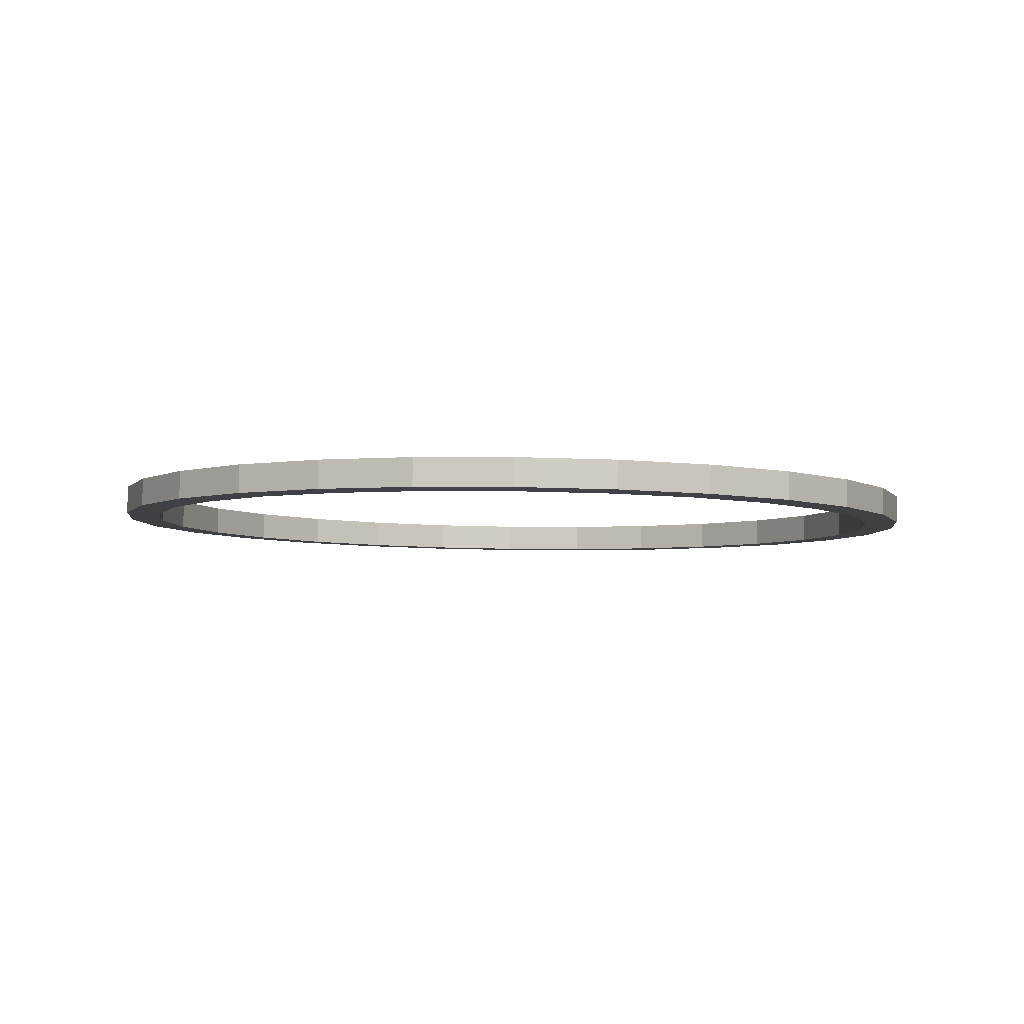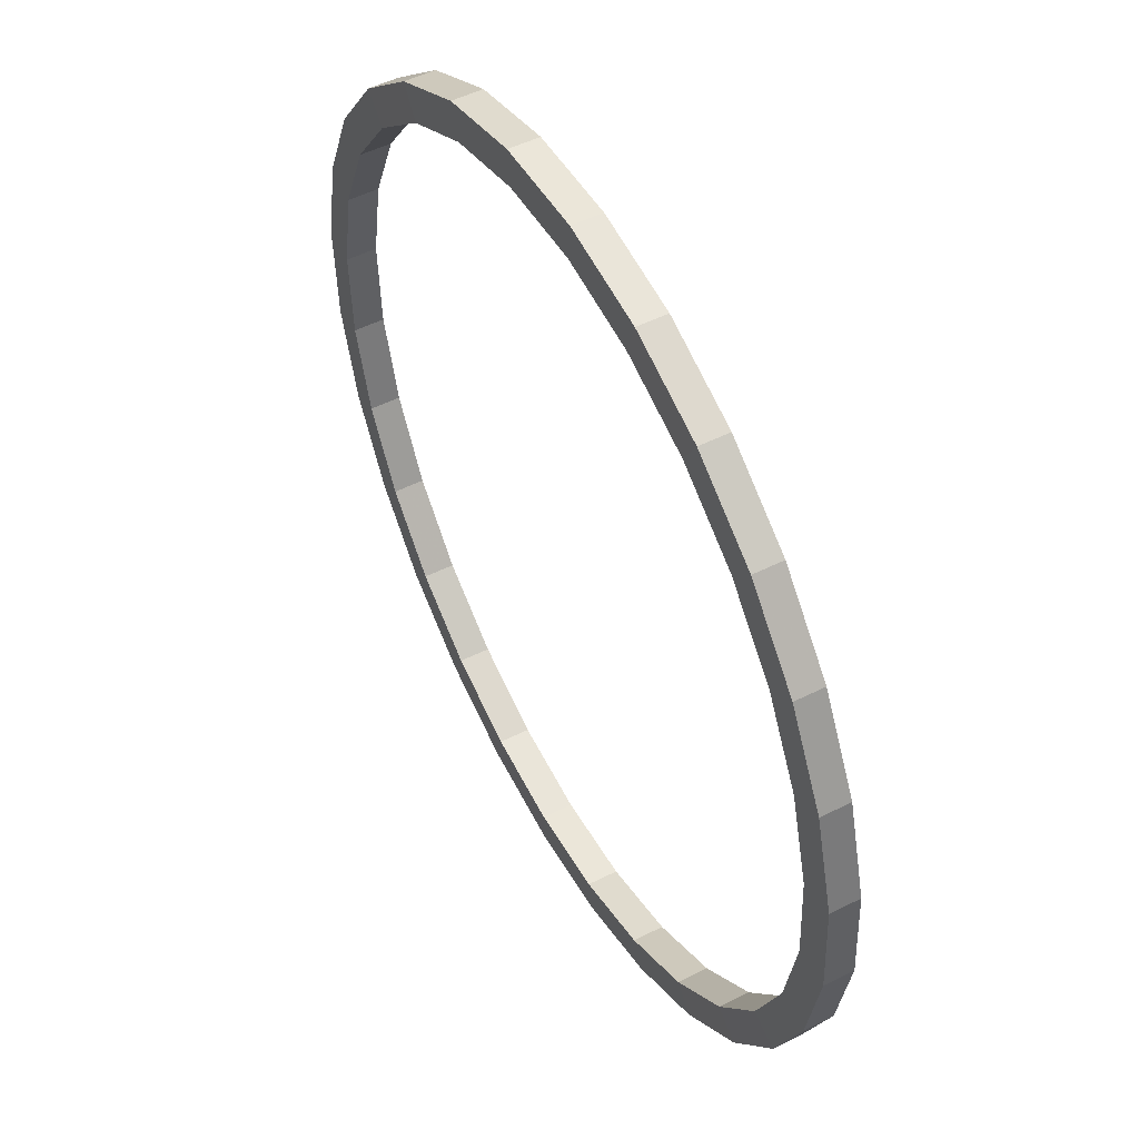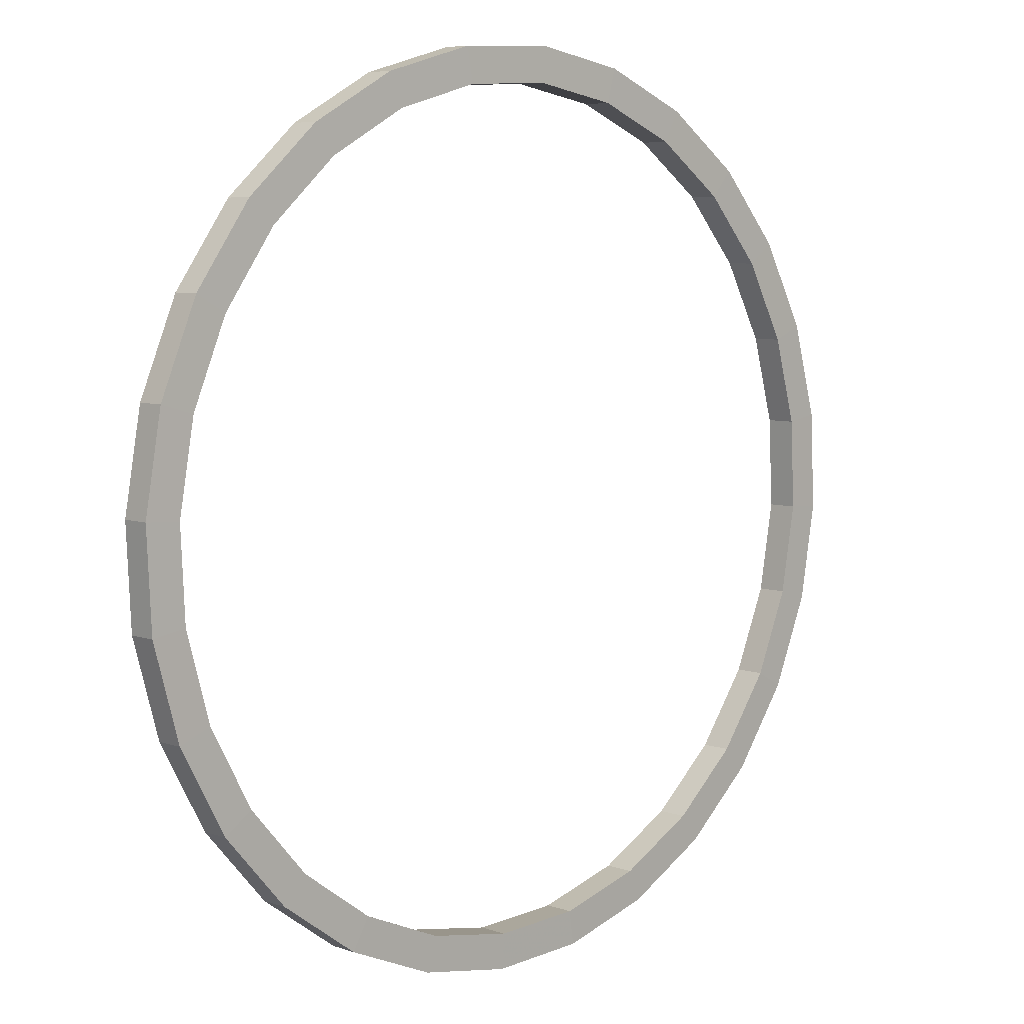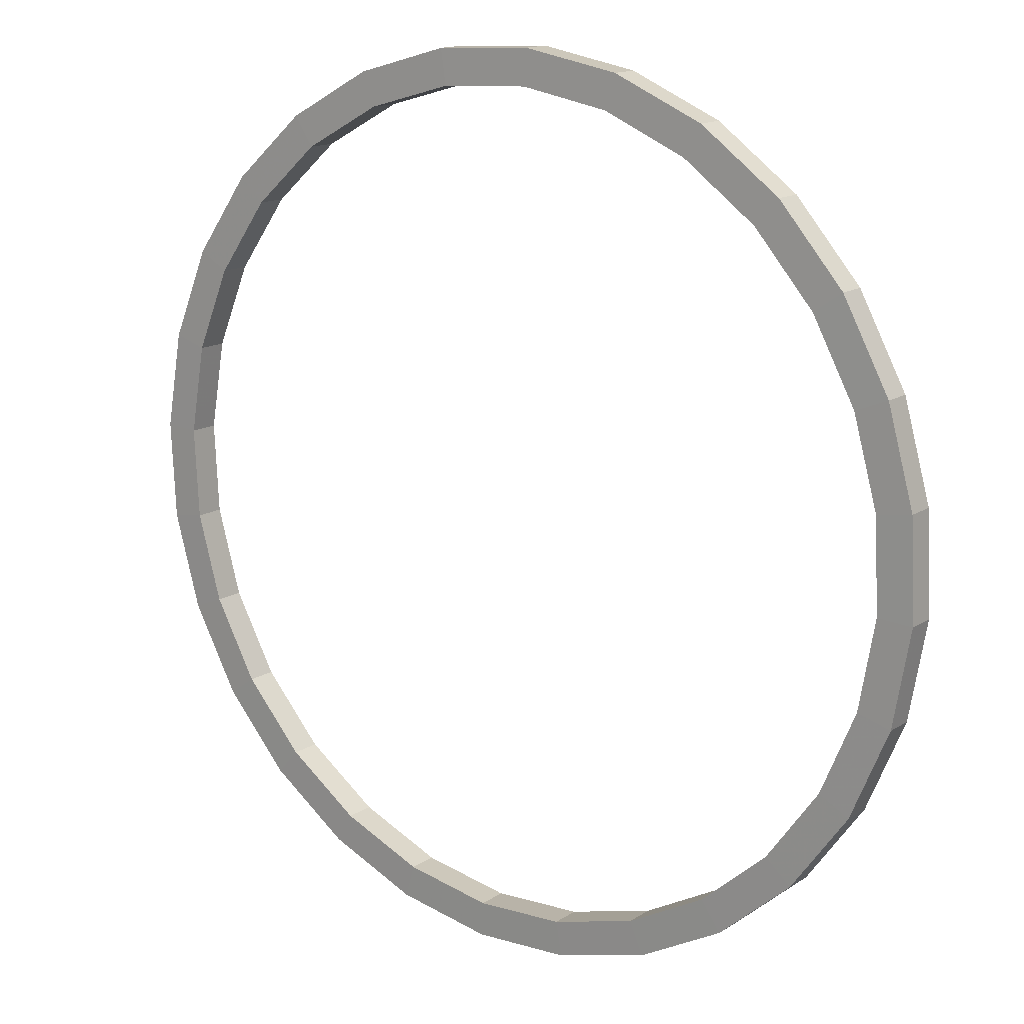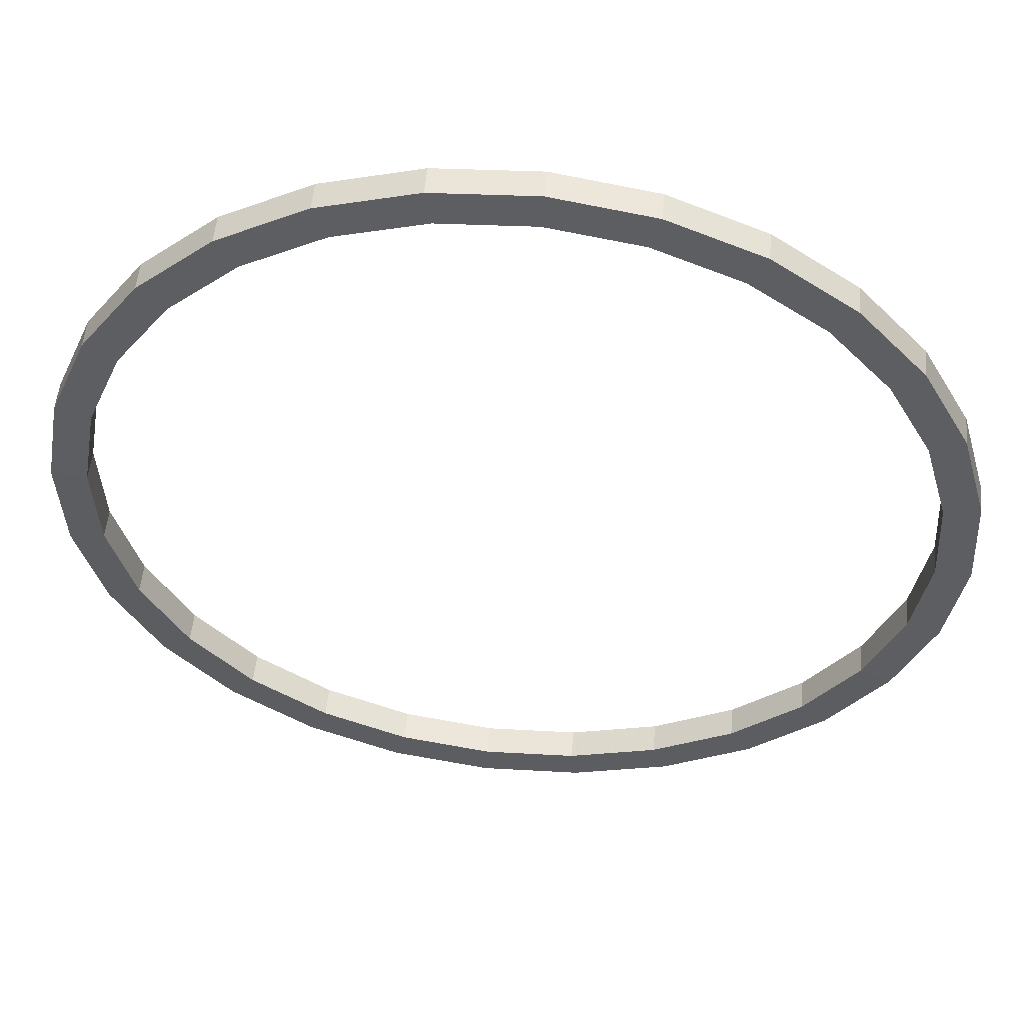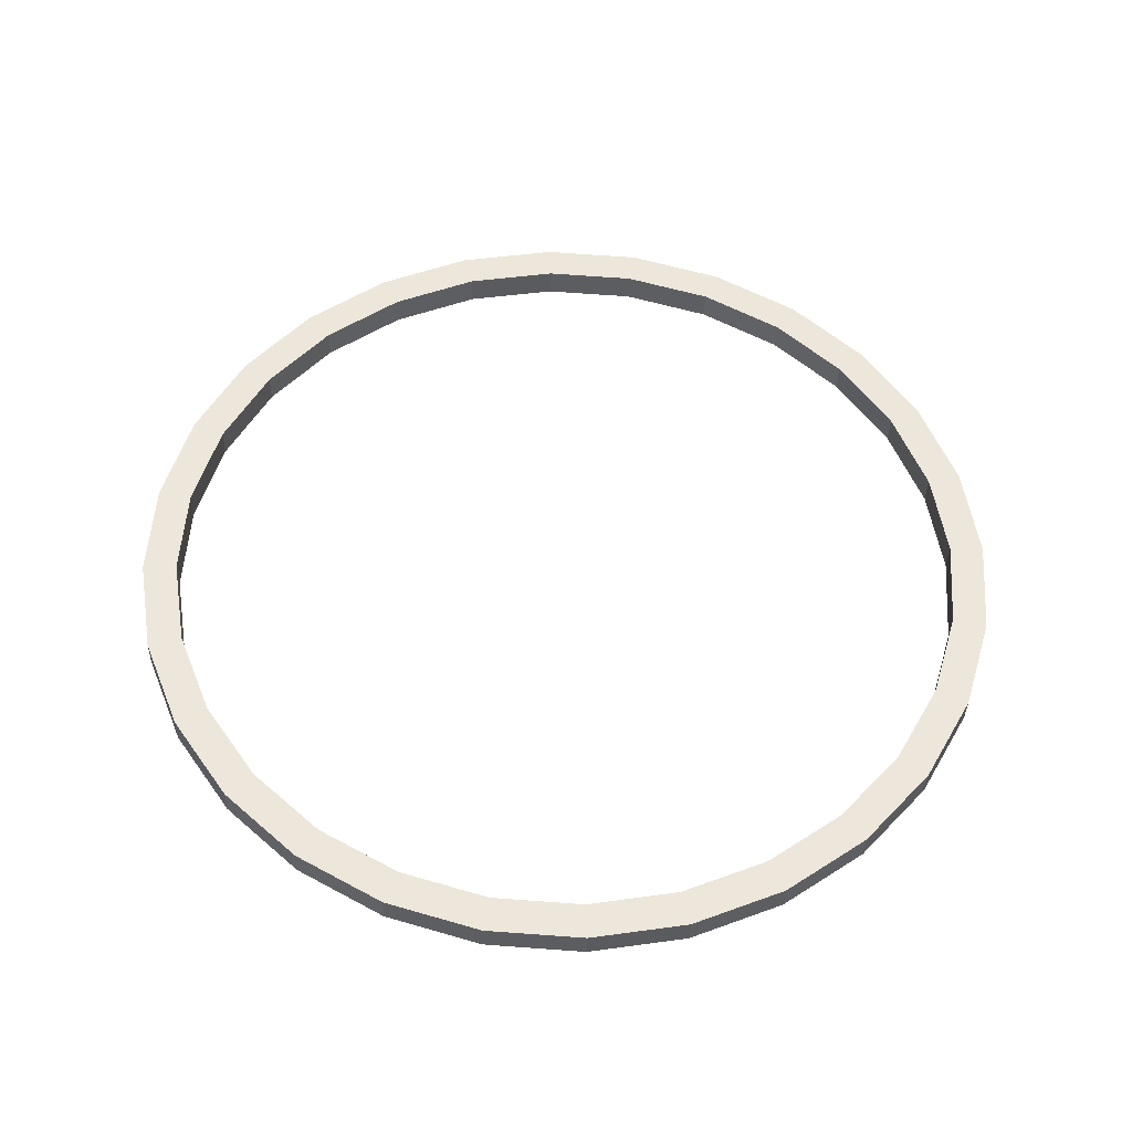
<metadata>
{"format":"obj","ext":"obj","renderer":"f3d","projection":"perspective","resolution":1024,"background":"white","views":[{"elev":-3.8,"azim":118.9,"up":"+Z"},{"elev":51.3,"azim":-119.9,"up":"+Y"},{"elev":6.5,"azim":134.1,"up":"+Y"},{"elev":15.0,"azim":-144.1,"up":"+Y"},{"elev":52.1,"azim":-176.1,"up":"+Y"},{"elev":53.9,"azim":-179.0,"up":"+Z"}]}
</metadata>
<code>
g Chap01_Cylinder_B5
v 5.929 36.37 -1.889
v -2.348 36.78 0.3058
v -2.292 36.78 -2.083
v 5.872 36.37 0.5001
v 13.85 34.14 -1.7
v 13.8 34.14 0.6885
v 21.08 30.2 -1.526
v 21.02 30.2 0.8623
v 27.25 24.75 -1.377
v 27.2 24.76 1.012
v 32.06 18.07 -1.258
v 32 18.07 1.131
v 35.25 10.48 -1.177
v 35.2 10.49 1.212
v 36.68 2.376 -1.137
v 36.63 2.378 1.252
v 36.27 -5.847 -1.14
v 36.22 -5.845 1.249
v 34.04 -13.77 -1.186
v 33.99 -13.77 1.202
v 30.11 -21 -1.274
v 30.05 -21 1.115
v 24.66 -27.18 -1.397
v 24.61 -27.17 0.9915
v 17.98 -31.98 -1.551
v 17.92 -31.98 0.8376
v 10.4 -35.18 -1.727
v 10.34 -35.18 0.6612
v 2.29 -36.61 -1.918
v 2.234 -36.61 0.4711
v -2.292 36.78 -2.083
v -2.11 33.88 -2.135
v 5.462 33.51 -1.956
v 5.929 36.37 -1.889
v 12.76 31.45 -1.782
v 13.85 34.14 -1.7
v 19.42 27.83 -1.622
v 21.08 30.2 -1.526
v 25.1 22.81 -1.484
v 27.25 24.75 -1.377
v 29.53 16.65 -1.375
v 32.06 18.07 -1.258
v 32.48 9.663 -1.3
v 35.25 10.48 -1.177
v 33.79 2.195 -1.263
v 36.68 2.376 -1.137
v 33.41 -5.379 -1.266
v 36.27 -5.847 -1.14
v 31.36 -12.68 -1.309
v 34.04 -13.77 -1.186
v 27.74 -19.34 -1.389
v 30.11 -21 -1.274
v 22.72 -25.03 -1.503
v 24.66 -27.18 -1.397
v 16.56 -29.45 -1.645
v 17.98 -31.98 -1.551
v 9.577 -32.4 -1.807
v 10.4 -35.18 -1.727
v 2.111 -33.72 -1.982
v 2.29 -36.61 -1.918
v 5.872 36.37 0.5001
v -2.169 33.89 0.3705
v -2.348 36.78 0.3058
v 5.403 33.51 0.5495
v 13.8 34.14 0.6885
v 12.7 31.46 0.7232
v 21.02 30.2 0.8623
v 19.36 27.83 0.8831
v 27.2 24.76 1.012
v 25.04 22.81 1.021
v 32 18.07 1.131
v 29.47 16.65 1.13
v 35.2 10.49 1.212
v 32.42 9.665 1.205
v 36.63 2.378 1.252
v 33.73 2.197 1.242
v 36.22 -5.845 1.249
v 33.36 -5.377 1.239
v 33.99 -13.77 1.202
v 31.3 -12.68 1.196
v 30.05 -21 1.115
v 27.68 -19.34 1.116
v 24.61 -27.17 0.9915
v 22.66 -25.02 1.002
v 17.92 -31.98 0.8376
v 16.5 -29.45 0.8604
v 10.34 -35.18 0.6612
v 9.518 -32.4 0.6979
v 2.234 -36.61 0.4711
v 2.052 -33.72 0.5227
v -2.11 33.88 -2.135
v -2.169 33.89 0.3705
v 5.403 33.51 0.5495
v 5.462 33.51 -1.956
v 12.7 31.46 0.7232
v 12.76 31.45 -1.782
v 19.36 27.83 0.8831
v 19.42 27.83 -1.622
v 25.04 22.81 1.021
v 25.1 22.81 -1.484
v 29.47 16.65 1.13
v 29.53 16.65 -1.375
v 32.42 9.665 1.205
v 32.48 9.663 -1.3
v 33.73 2.197 1.242
v 33.79 2.195 -1.263
v 33.36 -5.377 1.239
v 33.41 -5.379 -1.266
v 31.3 -12.68 1.196
v 31.36 -12.68 -1.309
v 27.68 -19.34 1.116
v 27.74 -19.34 -1.389
v 22.66 -25.02 1.002
v 22.72 -25.03 -1.503
v 16.5 -29.45 0.8604
v 16.56 -29.45 -1.645
v 9.518 -32.4 0.6979
v 9.577 -32.4 -1.807
v 2.052 -33.72 0.5227
v 2.111 -33.72 -1.982
v -10.4 35.35 -2.273
v -2.292 36.78 -2.083
v -2.348 36.78 0.3058
v -10.45 35.35 0.1158
v -17.98 32.15 -2.449
v -18.04 32.15 -0.06072
v -24.66 27.34 -2.603
v -24.72 27.35 -0.2146
v -30.11 21.17 -2.727
v -30.17 21.17 -0.3382
v -34.05 13.94 -2.814
v -34.1 13.94 -0.4254
v -36.28 6.014 -2.861
v -36.33 6.016 -0.4718
v -36.69 -2.209 -2.864
v -36.74 -2.207 -0.4752
v -35.26 -10.32 -2.824
v -35.31 -10.31 -0.435
v -32.06 -17.9 -2.742
v -32.12 -17.9 -0.3536
v -27.25 -24.59 -2.624
v -27.31 -24.59 -0.2352
v -21.08 -30.03 -2.474
v -21.14 -30.03 -0.0853
v -13.85 -33.97 -2.3
v -13.91 -33.97 0.08817
v -5.931 -36.2 -2.112
v -5.987 -36.2 0.2769
v 2.29 -36.61 -1.918
v 2.234 -36.61 0.4711
v -2.292 36.78 -2.083
v -9.576 32.57 -2.31
v -2.11 33.88 -2.135
v -10.4 35.35 -2.273
v -16.56 29.62 -2.472
v -17.98 32.15 -2.449
v -22.72 25.19 -2.614
v -24.66 27.34 -2.603
v -27.73 19.51 -2.728
v -30.11 21.17 -2.727
v -31.36 12.85 -2.808
v -34.05 13.94 -2.814
v -33.41 5.546 -2.851
v -36.28 6.014 -2.861
v -33.79 -2.028 -2.854
v -36.69 -2.209 -2.864
v -32.47 -9.496 -2.817
v -35.26 -10.32 -2.824
v -29.53 -16.48 -2.742
v -32.06 -17.9 -2.742
v -25.1 -22.64 -2.633
v -27.25 -24.59 -2.624
v -19.42 -27.66 -2.495
v -21.08 -30.03 -2.474
v -12.76 -31.29 -2.335
v -13.85 -33.97 -2.3
v -5.462 -33.34 -2.161
v -5.931 -36.2 -2.112
v 2.111 -33.72 -1.982
v 2.29 -36.61 -1.918
v -10.45 35.35 0.1158
v -2.348 36.78 0.3058
v -2.169 33.89 0.3705
v -9.635 32.57 0.1955
v -18.04 32.15 -0.06072
v -16.62 29.62 0.03296
v -24.72 27.35 -0.2146
v -22.78 25.2 -0.1089
v -30.17 21.17 -0.3382
v -27.79 19.51 -0.2228
v -34.1 13.94 -0.4254
v -31.42 12.85 -0.3031
v -36.33 6.016 -0.4718
v -33.47 5.548 -0.3458
v -36.74 -2.207 -0.4752
v -33.85 -2.026 -0.3487
v -35.31 -10.31 -0.435
v -32.53 -9.494 -0.3119
v -32.12 -17.9 -0.3536
v -29.59 -16.48 -0.237
v -27.31 -24.59 -0.2352
v -25.16 -22.64 -0.1277
v -21.14 -30.03 -0.0853
v -19.48 -27.66 0.01023
v -13.91 -33.97 0.08817
v -12.82 -31.28 0.1701
v -5.987 -36.2 0.2769
v -5.521 -33.34 0.3438
v 2.234 -36.61 0.4711
v 2.052 -33.72 0.5227
v -2.11 33.88 -2.135
v -9.635 32.57 0.1955
v -2.169 33.89 0.3705
v -9.576 32.57 -2.31
v -16.62 29.62 0.03296
v -16.56 29.62 -2.472
v -22.78 25.2 -0.1089
v -22.72 25.19 -2.614
v -27.79 19.51 -0.2228
v -27.73 19.51 -2.728
v -31.42 12.85 -0.3031
v -31.36 12.85 -2.808
v -33.47 5.548 -0.3458
v -33.41 5.546 -2.851
v -33.85 -2.026 -0.3487
v -33.79 -2.028 -2.854
v -32.53 -9.494 -0.3119
v -32.47 -9.496 -2.817
v -29.59 -16.48 -0.237
v -29.53 -16.48 -2.742
v -25.16 -22.64 -0.1277
v -25.1 -22.64 -2.633
v -19.48 -27.66 0.01023
v -19.42 -27.66 -2.495
v -12.82 -31.28 0.1701
v -12.76 -31.29 -2.335
v -5.521 -33.34 0.3438
v -5.462 -33.34 -2.161
v 2.052 -33.72 0.5227
v 2.111 -33.72 -1.982
g Chap01_Cylinder_B5_0
f 3 2 1
f 2 4 1
f 1 4 5
f 4 6 5
f 5 6 7
f 6 8 7
f 7 8 9
f 8 10 9
f 9 10 11
f 10 12 11
f 11 12 13
f 12 14 13
f 13 14 15
f 14 16 15
f 15 16 17
f 16 18 17
f 17 18 19
f 18 20 19
f 19 20 21
f 20 22 21
f 21 22 23
f 22 24 23
f 23 24 25
f 24 26 25
f 25 26 27
f 26 28 27
f 27 28 29
f 28 30 29
f 33 32 31
f 34 33 31
f 35 33 34
f 36 35 34
f 37 35 36
f 38 37 36
f 39 37 38
f 40 39 38
f 41 39 40
f 42 41 40
f 43 41 42
f 44 43 42
f 45 43 44
f 46 45 44
f 47 45 46
f 48 47 46
f 49 47 48
f 50 49 48
f 51 49 50
f 52 51 50
f 53 51 52
f 54 53 52
f 55 53 54
f 56 55 54
f 57 55 56
f 58 57 56
f 59 57 58
f 60 59 58
f 63 62 61
f 62 64 61
f 61 64 65
f 64 66 65
f 65 66 67
f 66 68 67
f 67 68 69
f 68 70 69
f 69 70 71
f 70 72 71
f 71 72 73
f 72 74 73
f 73 74 75
f 74 76 75
f 75 76 77
f 76 78 77
f 77 78 79
f 78 80 79
f 79 80 81
f 80 82 81
f 81 82 83
f 82 84 83
f 83 84 85
f 84 86 85
f 85 86 87
f 86 88 87
f 87 88 89
f 88 90 89
f 93 92 91
f 94 93 91
f 95 93 94
f 96 95 94
f 97 95 96
f 98 97 96
f 99 97 98
f 100 99 98
f 101 99 100
f 102 101 100
f 103 101 102
f 104 103 102
f 105 103 104
f 106 105 104
f 107 105 106
f 108 107 106
f 109 107 108
f 110 109 108
f 111 109 110
f 112 111 110
f 113 111 112
f 114 113 112
f 115 113 114
f 116 115 114
f 117 115 116
f 118 117 116
f 119 117 118
f 120 119 118
f 123 122 121
f 124 123 121
f 124 121 125
f 126 124 125
f 126 125 127
f 128 126 127
f 128 127 129
f 130 128 129
f 130 129 131
f 132 130 131
f 132 131 133
f 134 132 133
f 134 133 135
f 136 134 135
f 136 135 137
f 138 136 137
f 138 137 139
f 140 138 139
f 140 139 141
f 142 140 141
f 142 141 143
f 144 142 143
f 144 143 145
f 146 144 145
f 146 145 147
f 148 146 147
f 148 147 149
f 150 148 149
f 153 152 151
f 152 154 151
f 152 155 154
f 155 156 154
f 155 157 156
f 157 158 156
f 157 159 158
f 159 160 158
f 159 161 160
f 161 162 160
f 161 163 162
f 163 164 162
f 163 165 164
f 165 166 164
f 165 167 166
f 167 168 166
f 167 169 168
f 169 170 168
f 169 171 170
f 171 172 170
f 171 173 172
f 173 174 172
f 173 175 174
f 175 176 174
f 175 177 176
f 177 178 176
f 177 179 178
f 179 180 178
f 183 182 181
f 184 183 181
f 184 181 185
f 186 184 185
f 186 185 187
f 188 186 187
f 188 187 189
f 190 188 189
f 190 189 191
f 192 190 191
f 192 191 193
f 194 192 193
f 194 193 195
f 196 194 195
f 196 195 197
f 198 196 197
f 198 197 199
f 200 198 199
f 200 199 201
f 202 200 201
f 202 201 203
f 204 202 203
f 204 203 205
f 206 204 205
f 206 205 207
f 208 206 207
f 208 207 209
f 210 208 209
f 213 212 211
f 212 214 211
f 212 215 214
f 215 216 214
f 215 217 216
f 217 218 216
f 217 219 218
f 219 220 218
f 219 221 220
f 221 222 220
f 221 223 222
f 223 224 222
f 223 225 224
f 225 226 224
f 225 227 226
f 227 228 226
f 227 229 228
f 229 230 228
f 229 231 230
f 231 232 230
f 231 233 232
f 233 234 232
f 233 235 234
f 235 236 234
f 235 237 236
f 237 238 236
f 237 239 238
f 239 240 238

</code>
